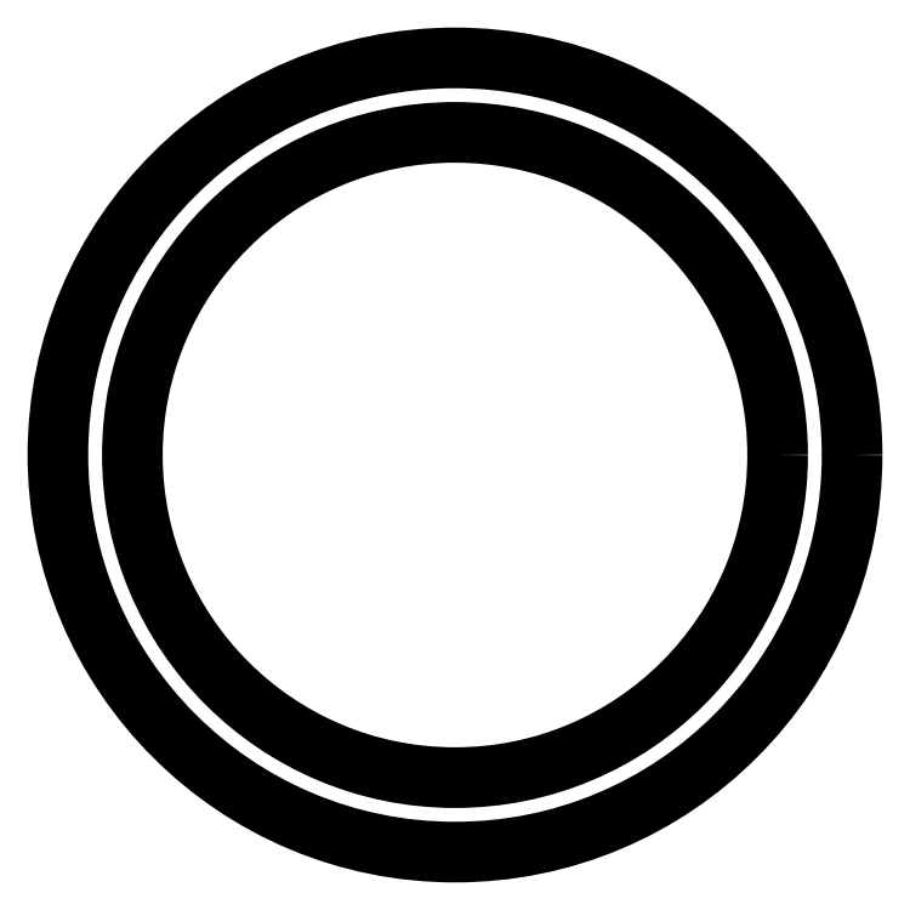
<metadata>
{"format":"dxf","ext":"dxf","renderer":"ezdxf+matplotlib","layout":"modelspace","background":"white","min_lineweight":24,"dpi":150}
</metadata>
<code>
0
SECTION
2
ENTITIES
0
CIRCLE
8
0
10
546.5
20
623.4
30
0
40
8
0
CIRCLE
8
0
10
546.5
20
623.4
30
0
40
6.5
0
ENDSEC
0
EOF

</code>
